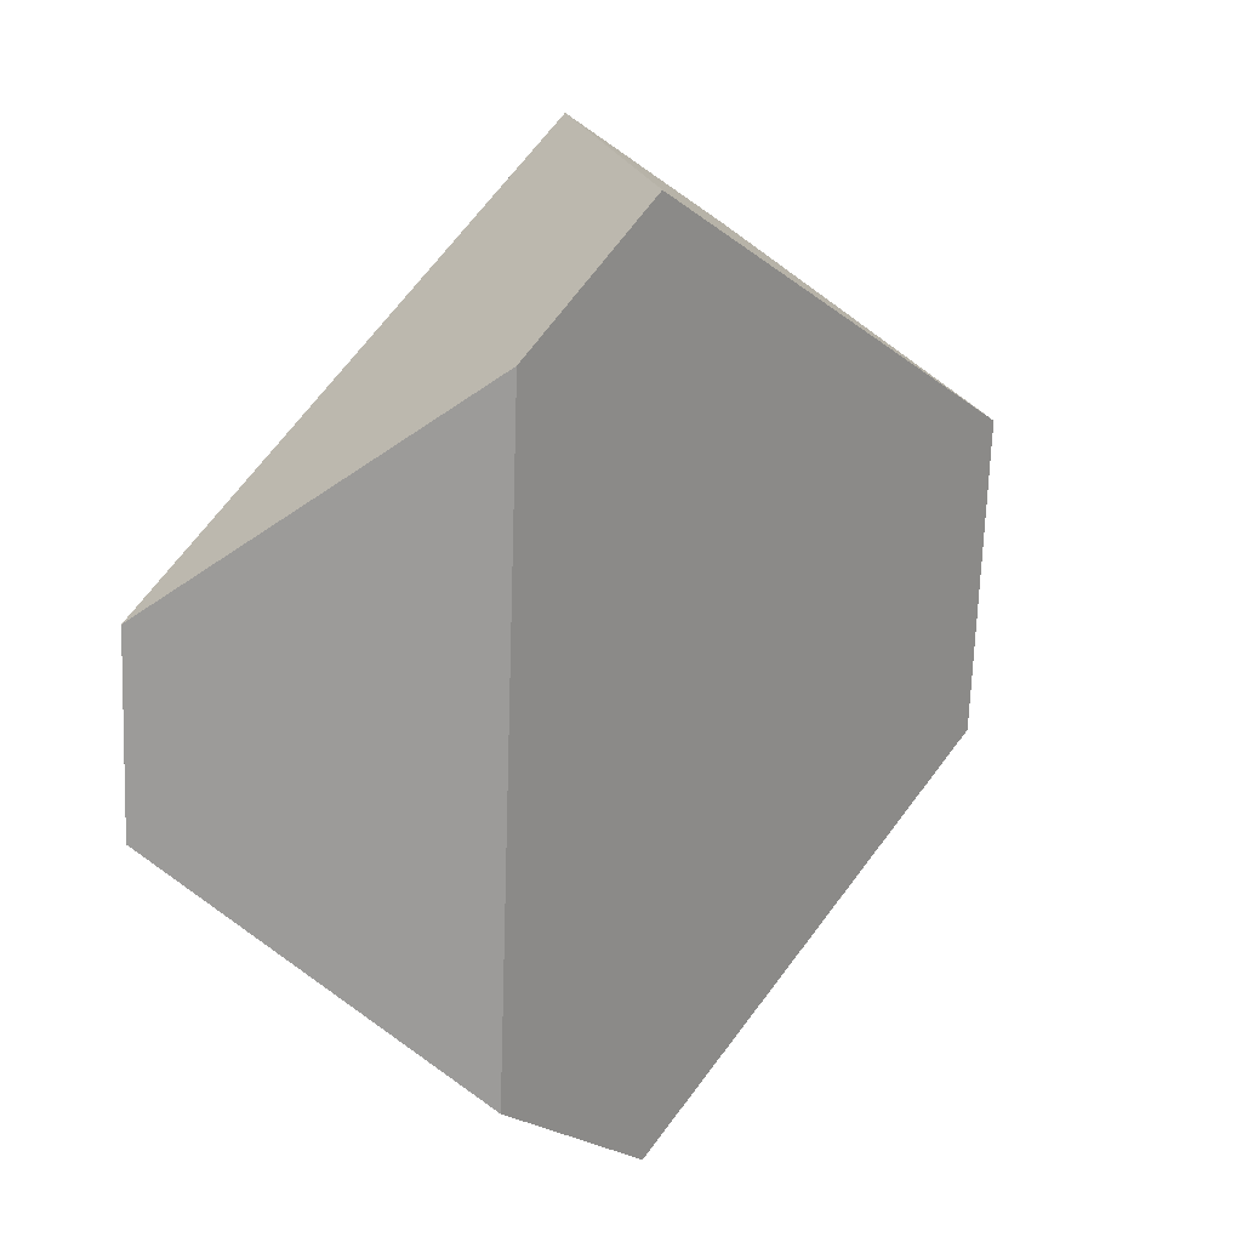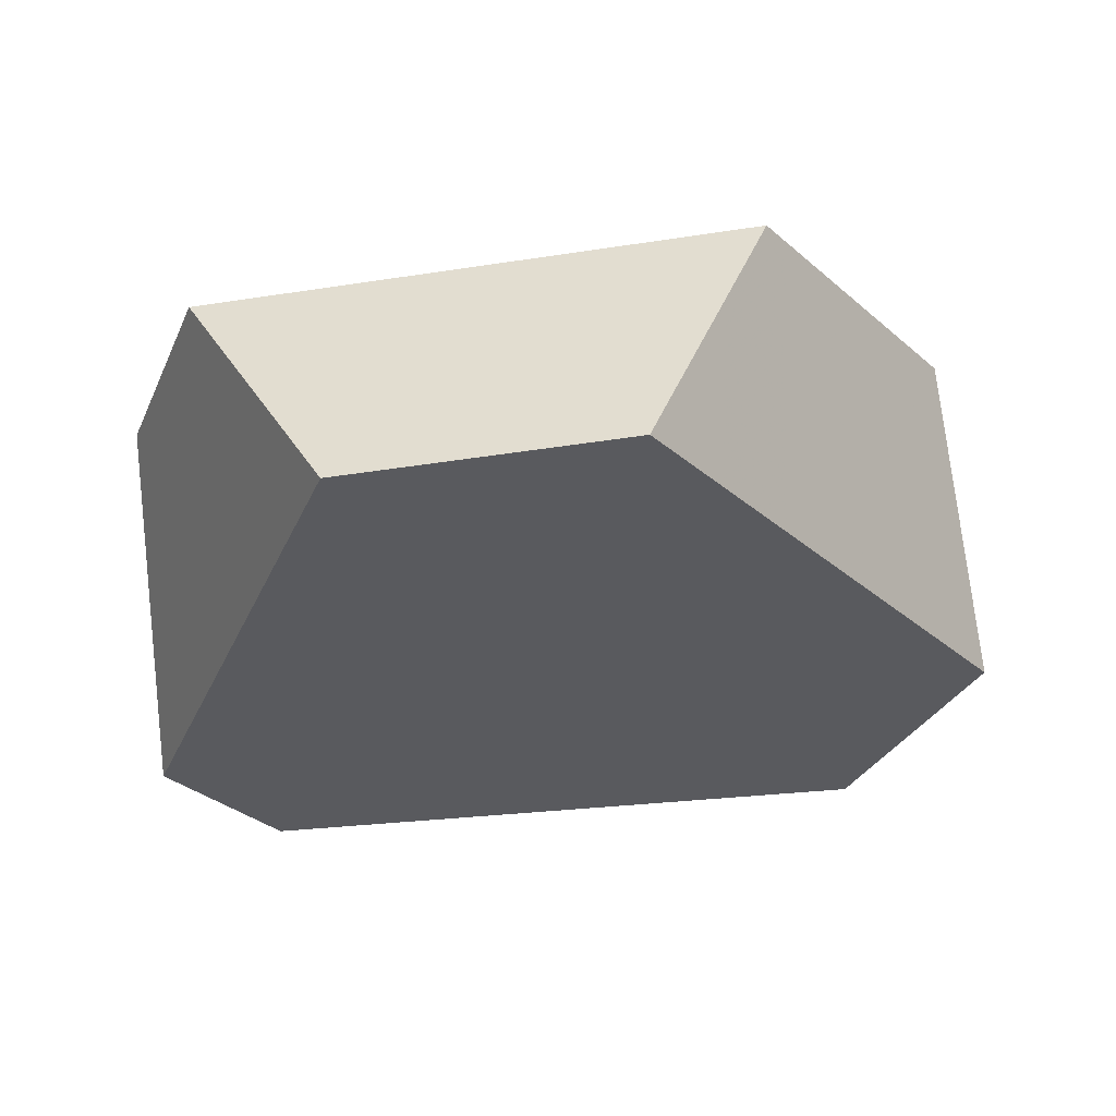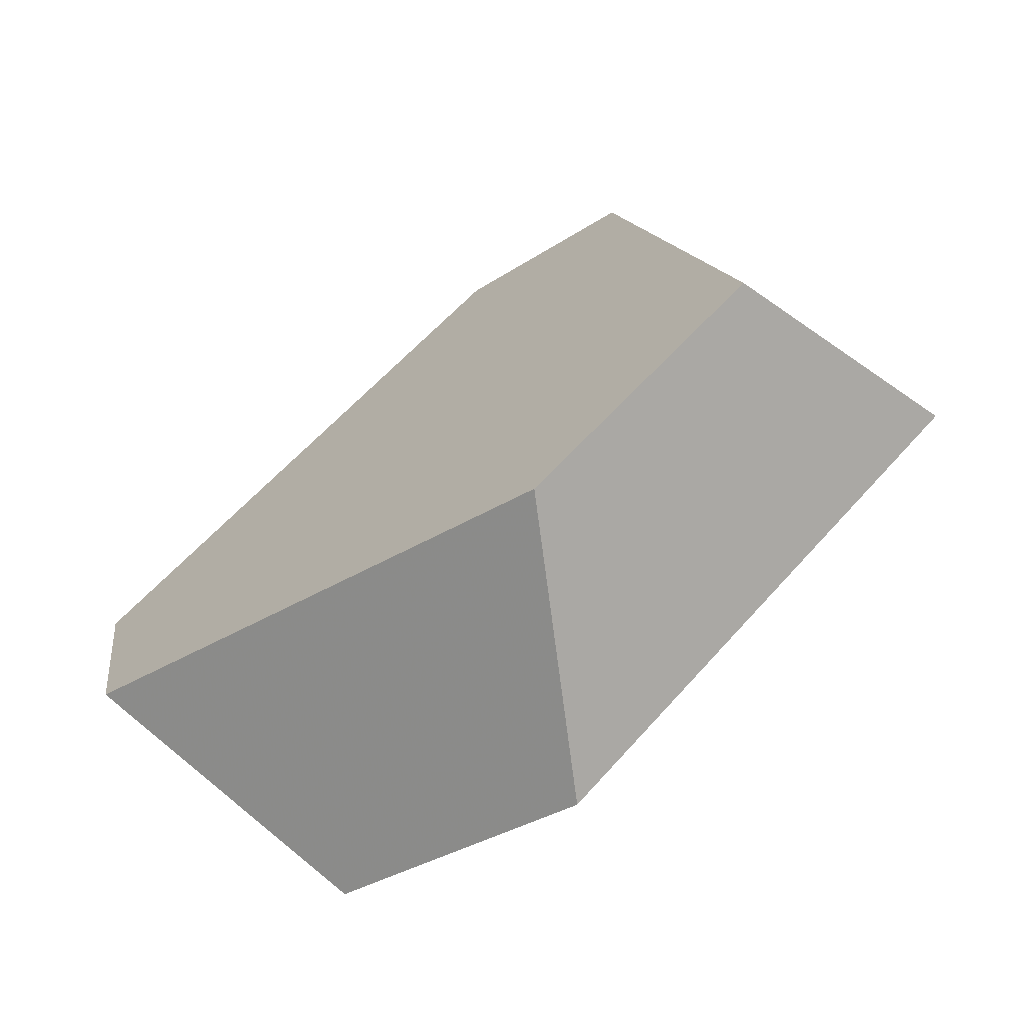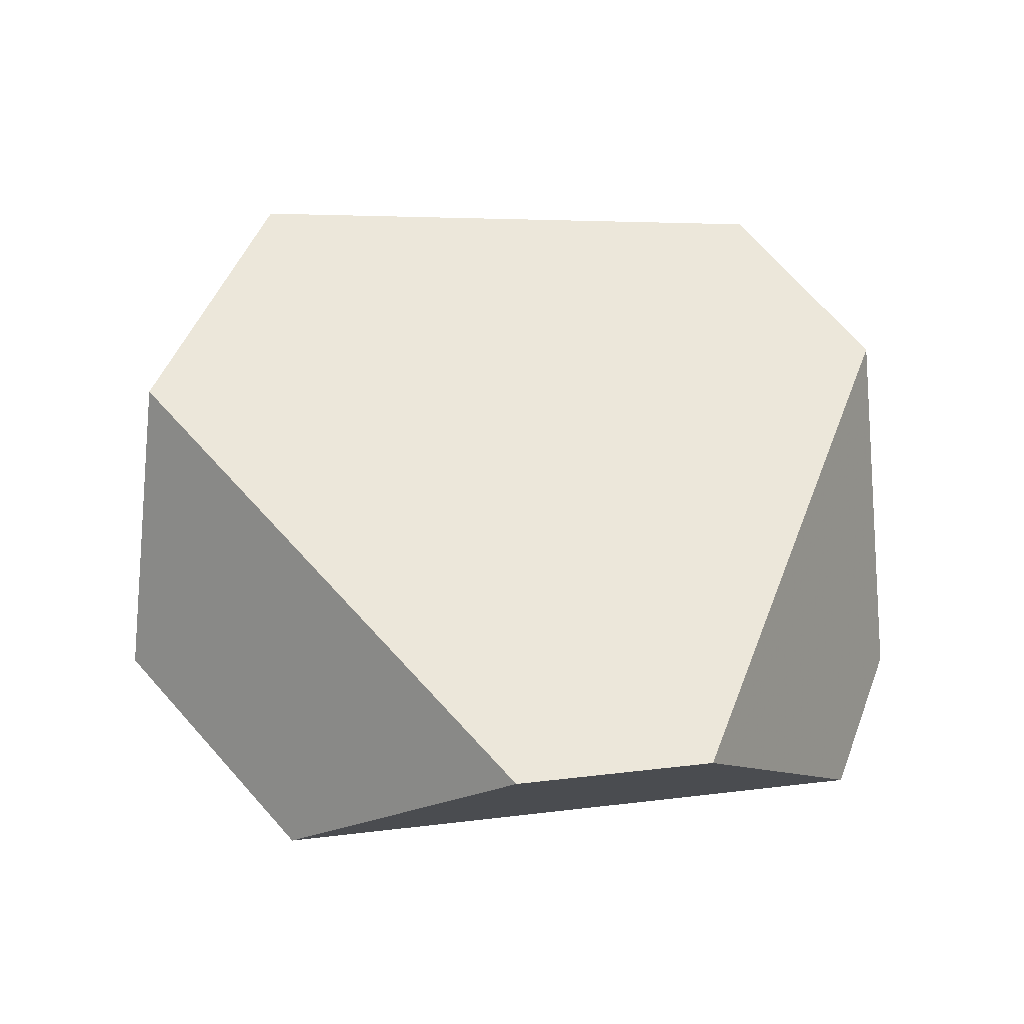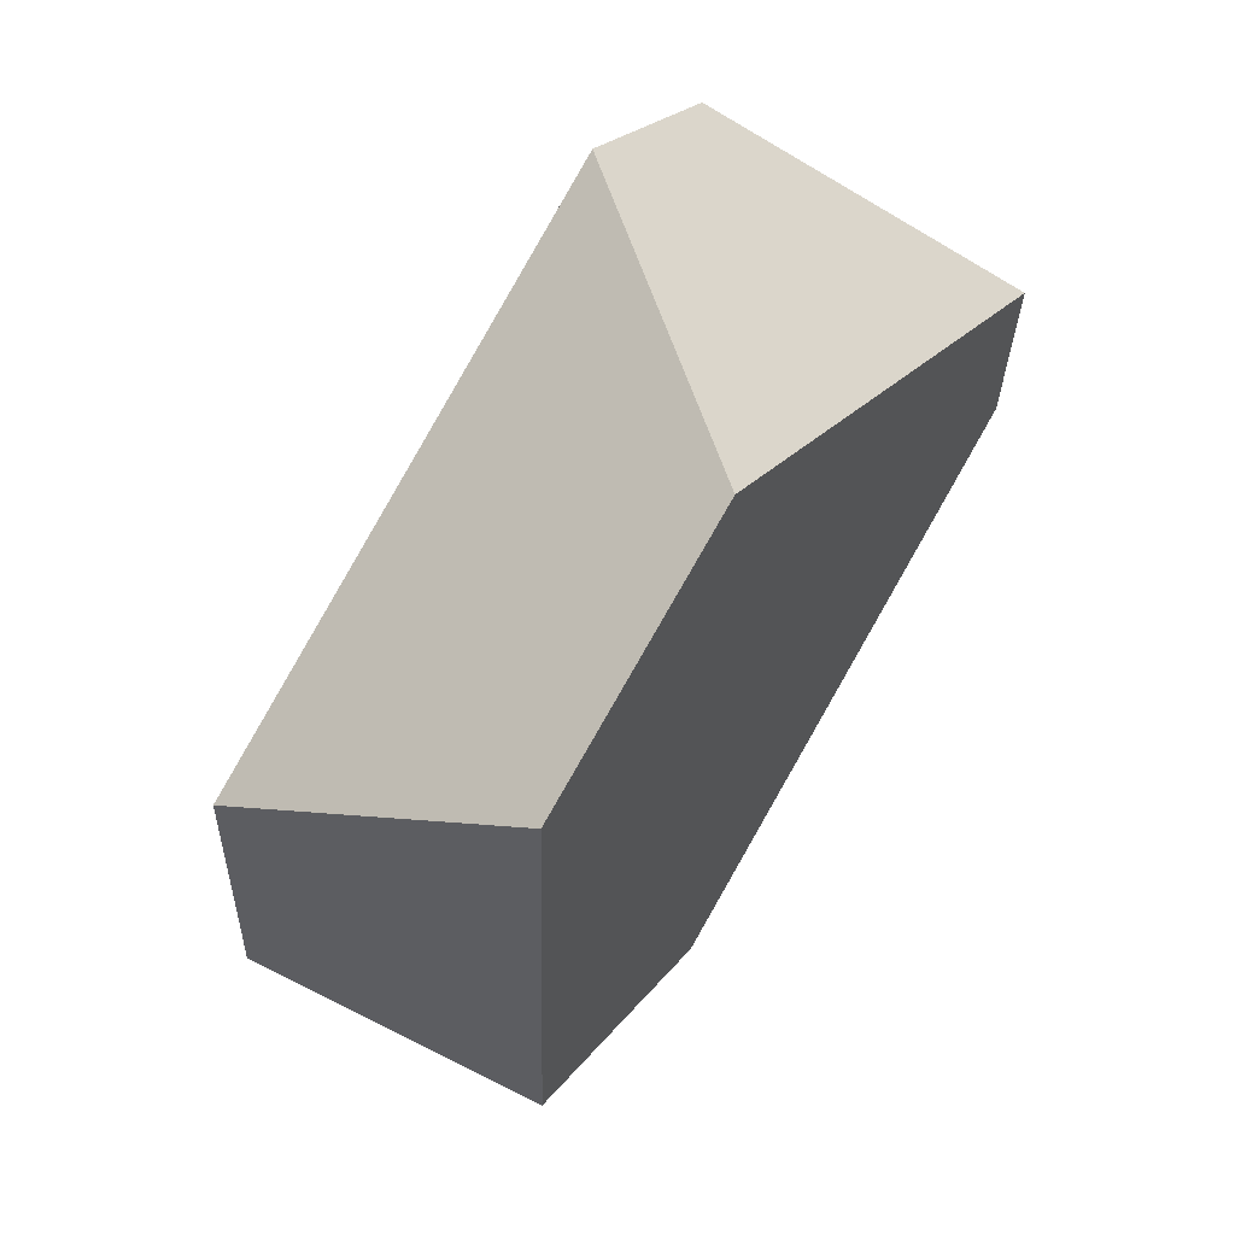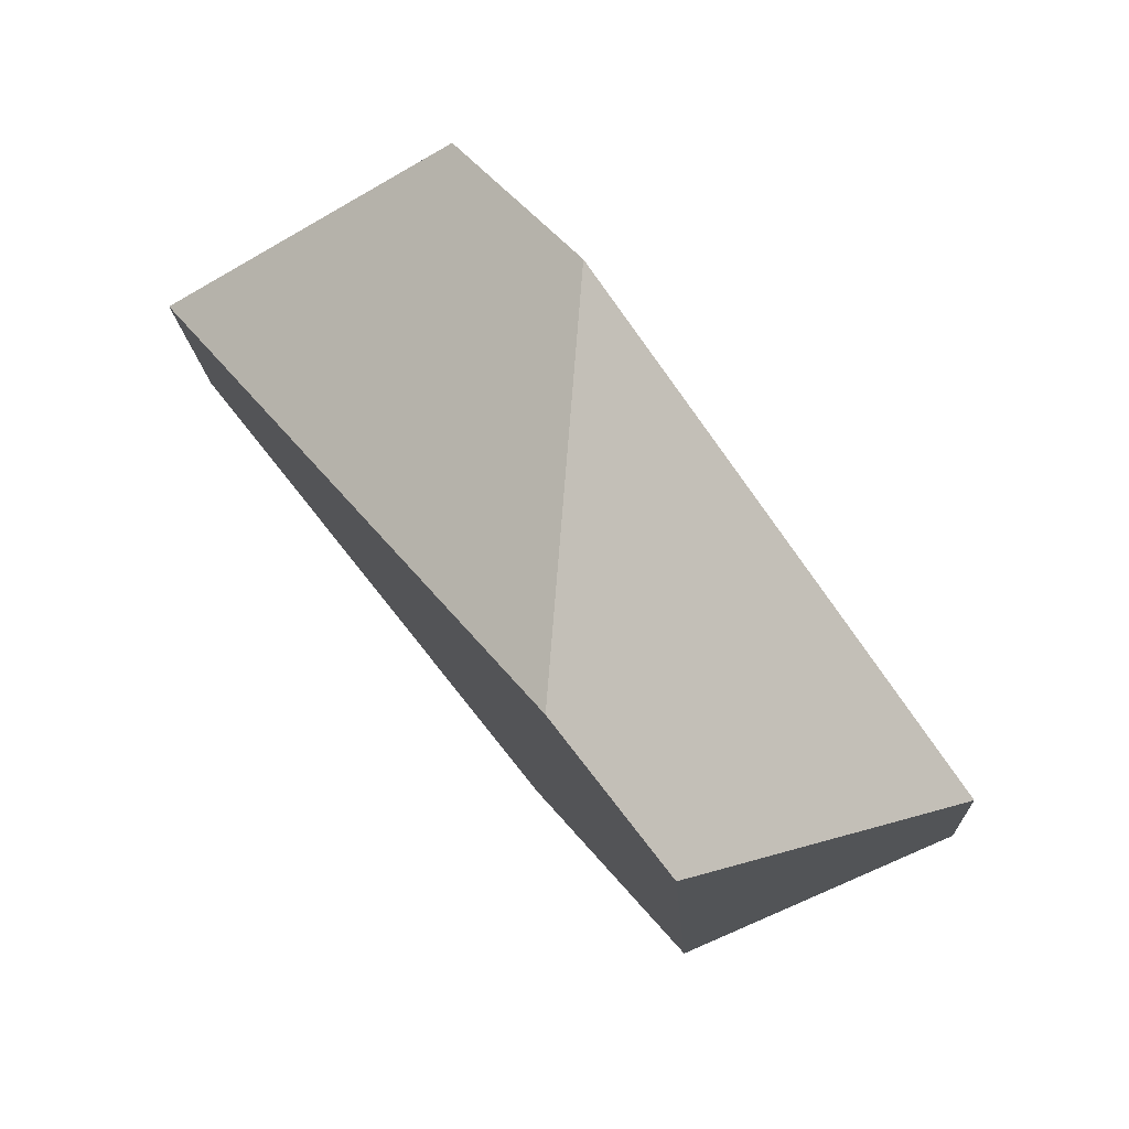
<metadata>
{"format":"obj","ext":"obj","renderer":"f3d","projection":"perspective","resolution":1024,"background":"white","views":[{"elev":58.4,"azim":118.4,"up":"+Z"},{"elev":-9.5,"azim":-178.0,"up":"+Y"},{"elev":-43.1,"azim":-145.7,"up":"+Z"},{"elev":31.9,"azim":-16.0,"up":"+Y"},{"elev":19.8,"azim":-67.3,"up":"+Z"},{"elev":44.6,"azim":52.1,"up":"+Z"}]}
</metadata>
<code>
v -0.2857 0.303 0.386
v -0.331 0.3062 0.385
v -0.3735 0.2626 0.3386
v -0.2323 0.2527 0.3419
v -0.2084 0.2641 0.31
v -0.206 0.341 0.2794
v -0.2602 0.3135 0.195
v -0.2256 0.3598 0.2358
v -0.3252 0.3203 0.188
v -0.3502 0.3727 0.2225
v -0.4019 0.2854 0.2863
v -0.3908 0.3542 0.2747
f 1 2 3
f 1 3 4
f 4 5 6
f 4 6 1
f 6 5 7
f 6 7 8
f 8 7 9
f 8 9 10
f 11 12 10
f 11 10 9
f 12 11 3
f 12 3 2
f 10 12 2
f 10 2 1
f 10 1 6
f 10 6 8
f 3 11 9
f 3 9 7
f 3 7 5
f 3 5 4

</code>
